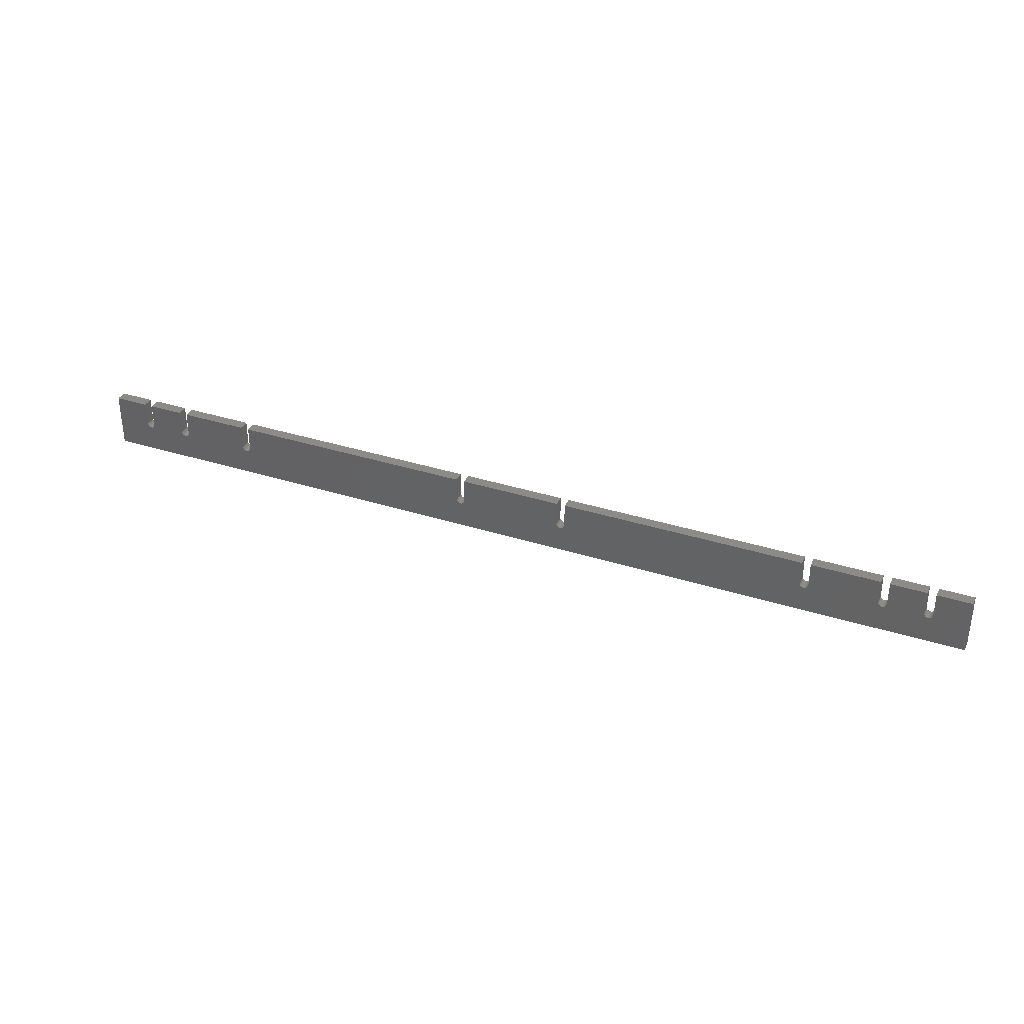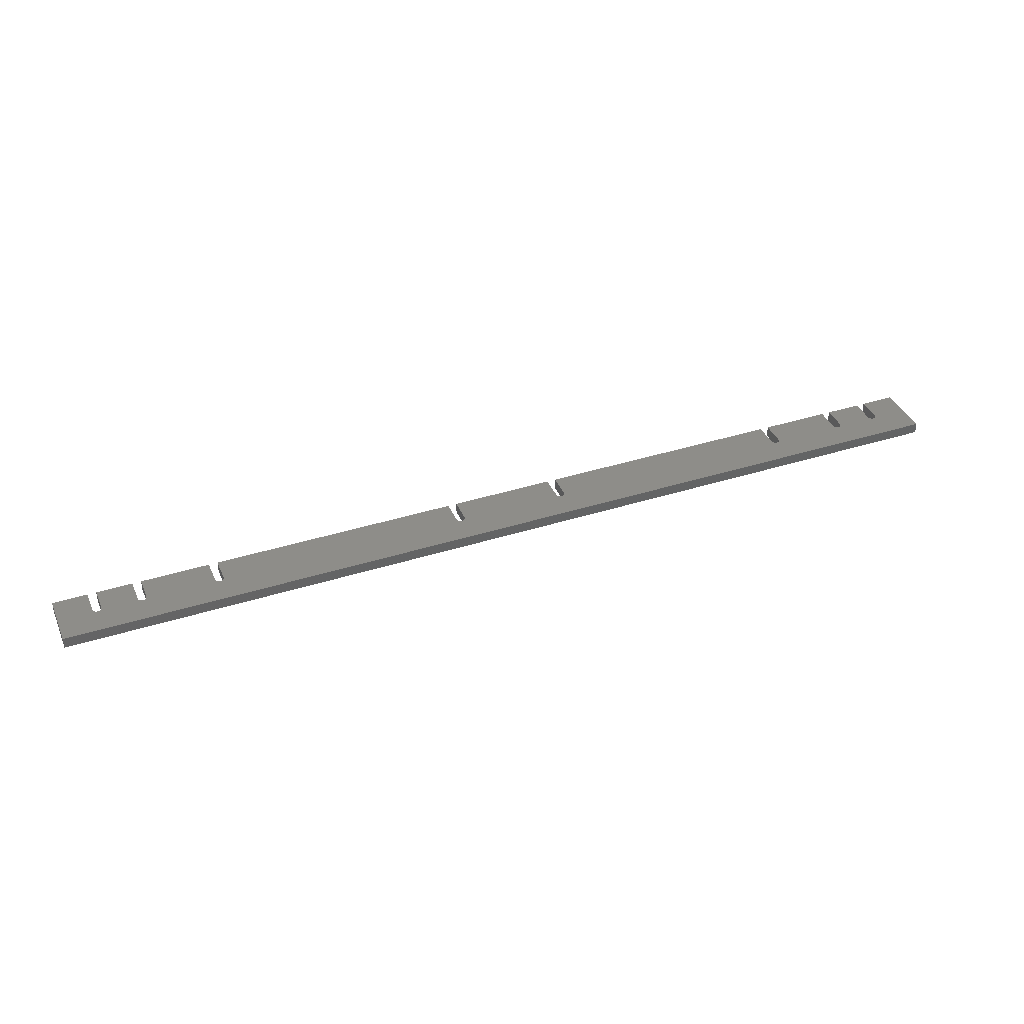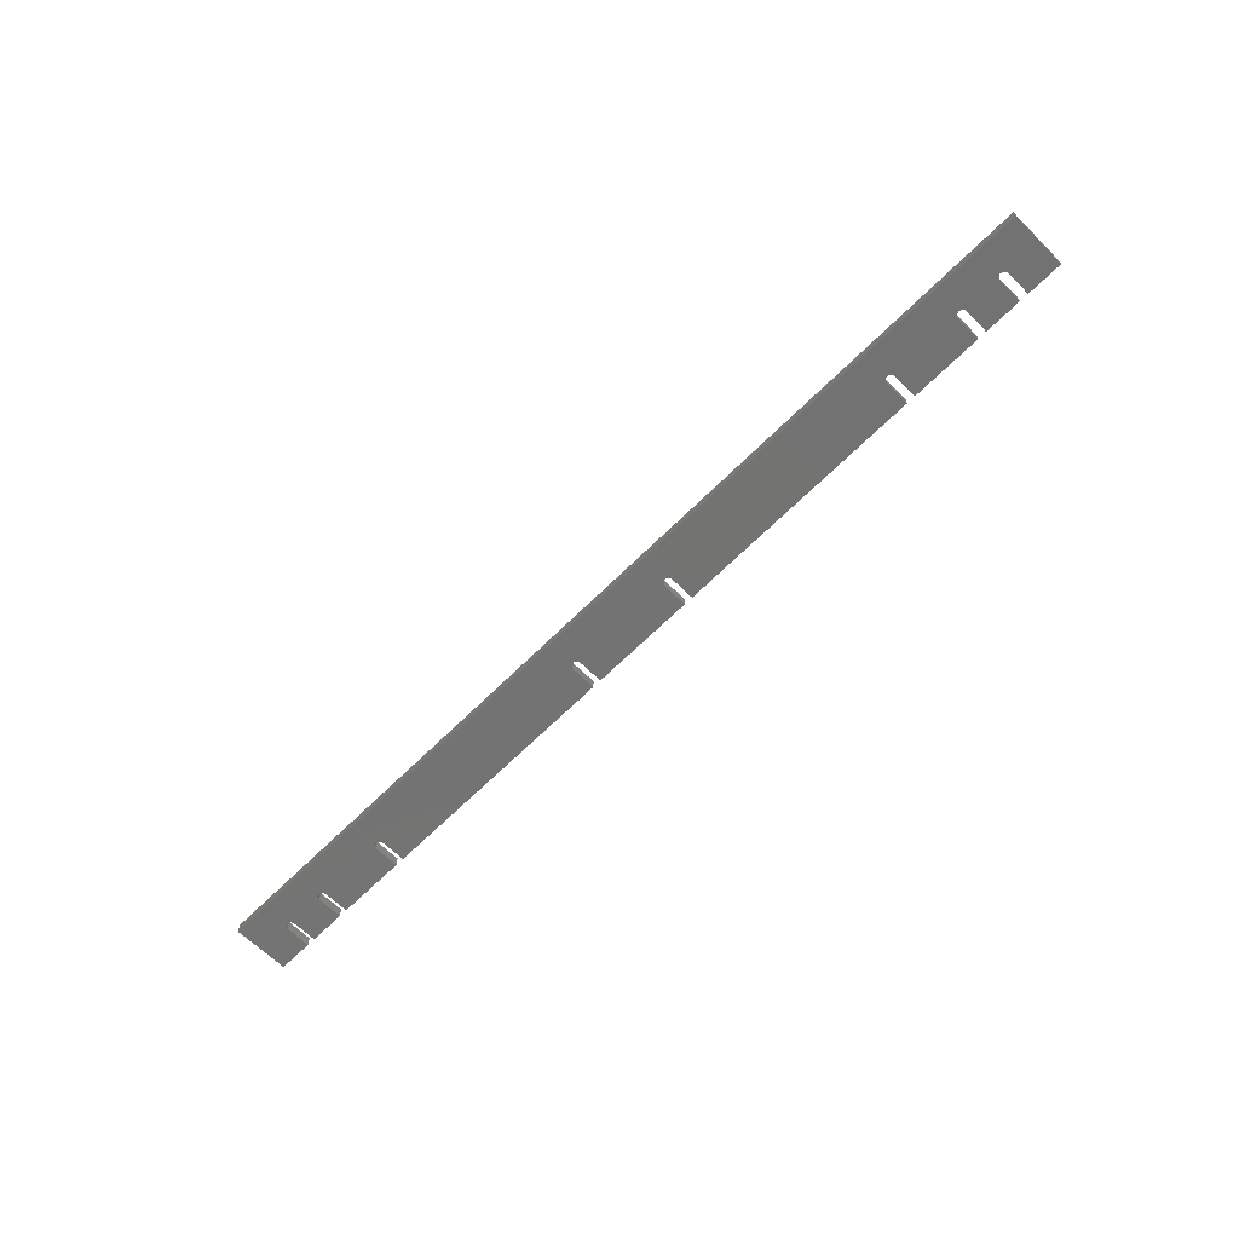
<metadata>
{"format":"stl","ext":"stl","renderer":"f3d","projection":"perspective","resolution":1024,"background":"white","views":[{"elev":34.8,"azim":-156.8,"up":"+Y"},{"elev":38.6,"azim":-21.8,"up":"+Z"},{"elev":-65.0,"azim":45.2,"up":"+Z"}]}
</metadata>
<code>
# stl→obj: 342 verts, 684 faces
v 186 828.8 124.1
v 146.5 828.8 124.1
v 186 828.8 136.8
v 146.5 828.8 136.8
v 195.9 828.8 136.8
v 236.8 828.8 136.8
v 195.9 828.8 124.1
v 236.8 828.8 124.1
v 1126 828.8 124.1
v 1047 828.8 124.1
v 1126 828.8 136.8
v 1047 828.8 136.8
v 1136 828.8 136.8
v 1177 828.8 136.8
v 1136 828.8 124.1
v 1177 828.8 124.1
v 1186 828.8 136.8
v 1226 828.8 136.8
v 1186 828.8 124.1
v 1226 828.8 124.1
v 1037 828.8 124.1
v 755.2 828.8 124.1
v 1037 828.8 136.8
v 755.2 828.8 136.8
v 745.2 828.8 124.1
v 627.3 828.8 124.1
v 745.2 828.8 136.8
v 627.3 828.8 136.8
v 246.7 828.8 136.8
v 325.2 828.8 136.8
v 246.7 828.8 124.1
v 325.2 828.8 124.1
v 1226 765.3 124.1
v 1226 765.3 136.8
v 146.5 765.3 124.1
v 146.5 765.3 136.8
v 617.3 828.8 124.1
v 335.2 828.8 124.1
v 617.3 828.8 136.8
v 335.2 828.8 136.8
v 186 801.1 124.1
v 186.3 799.4 124.1
v 186.7 798.6 124.1
v 186.1 800.3 124.1
v 237.1 799.4 124.1
v 237.5 798.6 124.1
v 238 797.9 124.1
v 238.6 797.3 124.1
v 187.2 797.9 124.1
v 187.8 797.3 124.1
v 188.5 796.8 124.1
v 244.2 796.8 124.1
v 244.9 797.3 124.1
v 194.1 797.3 124.1
v 194.7 797.9 124.1
v 195.2 798.6 124.1
v 239.3 796.8 124.1
v 240.1 796.5 124.1
v 240.9 796.2 124.1
v 246.6 800.3 124.1
v 325.5 799.3 124.1
v 325.9 798.5 124.1
v 326.4 797.8 124.1
v 327 797.2 124.1
v 327.7 796.7 124.1
v 328.5 796.3 124.1
v 329.3 796.1 124.1
v 330.2 796 124.1
v 1182 796.2 124.1
v 1183 796.5 124.1
v 1184 796.8 124.1
v 189.3 796.5 124.1
v 190.1 796.2 124.1
v 190.9 796.2 124.1
v 191.8 796.2 124.1
v 192.6 796.5 124.1
v 193.4 796.8 124.1
v 195.9 801.1 124.1
v 241.7 796.2 124.1
v 242.6 796.2 124.1
v 243.4 796.5 124.1
v 1185 797.3 124.1
v 1185 797.9 124.1
v 1186 798.6 124.1
v 195.6 799.4 124.1
v 195.8 800.3 124.1
v 236.9 800.3 124.1
v 236.8 801.1 124.1
v 624.8 796.7 124.1
v 625.5 797.2 124.1
v 749.3 796.1 124.1
v 626.1 797.8 124.1
v 755.2 801 124.1
v 1041 796.3 124.1
v 1041 796.1 124.1
v 751.1 796.1 124.1
v 1042 796 124.1
v 1043 796.1 124.1
v 1186 799.4 124.1
v 1186 800.3 124.1
v 1186 801.1 124.1
v 246.7 801.1 124.1
v 325.2 801 124.1
v 325.3 800.1 124.1
v 334.5 798.5 124.1
v 334.9 799.3 124.1
v 335.1 800.1 124.1
v 335.2 801 124.1
v 620.6 796.3 124.1
v 621.4 796.1 124.1
v 622.3 796 124.1
v 623.2 796.1 124.1
v 626.6 798.5 124.1
v 627 799.3 124.1
v 748.5 796.3 124.1
v 617.4 800.1 124.1
v 617.3 801 124.1
v 331.1 796.1 124.1
v 331.9 796.3 124.1
v 332.7 796.7 124.1
v 617.6 799.3 124.1
v 618 798.5 124.1
v 618.5 797.8 124.1
v 619.1 797.2 124.1
v 619.8 796.7 124.1
v 333.4 797.2 124.1
v 334 797.8 124.1
v 245.5 797.9 124.1
v 246 798.6 124.1
v 246.4 799.4 124.1
v 746.4 797.8 124.1
v 747 797.2 124.1
v 747.7 796.7 124.1
v 750.2 796 124.1
v 624 796.3 124.1
v 627.3 801 124.1
v 745.3 800.1 124.1
v 745.5 799.3 124.1
v 745.9 798.5 124.1
v 1038 798.5 124.1
v 1038 797.8 124.1
v 754.5 798.5 124.1
v 754.9 799.3 124.1
v 755.1 800.1 124.1
v 627.2 800.1 124.1
v 745.2 801 124.1
v 1038 799.3 124.1
v 1039 797.2 124.1
v 1040 796.7 124.1
v 752.7 796.7 124.1
v 753.4 797.2 124.1
v 754 797.8 124.1
v 751.9 796.3 124.1
v 1037 801 124.1
v 1037 800.1 124.1
v 1132 796.5 124.1
v 1133 796.8 124.1
v 1178 797.3 124.1
v 1134 797.3 124.1
v 1135 797.9 124.1
v 1135 798.6 124.1
v 1135 799.4 124.1
v 1178 797.9 124.1
v 1177 800.3 124.1
v 1177 799.4 124.1
v 1177 798.6 124.1
v 1044 796.3 124.1
v 1126 799.4 124.1
v 1126 798.6 124.1
v 1127 797.9 124.1
v 1128 797.3 124.1
v 1128 796.8 124.1
v 1045 796.7 124.1
v 1046 797.2 124.1
v 1046 797.8 124.1
v 1179 796.8 124.1
v 1131 796.2 124.1
v 1132 796.2 124.1
v 1180 796.5 124.1
v 1181 796.2 124.1
v 1136 801.1 124.1
v 1047 798.5 124.1
v 1047 799.3 124.1
v 1047 800.1 124.1
v 1136 800.3 124.1
v 1177 801.1 124.1
v 1047 801 124.1
v 1126 801.1 124.1
v 1126 800.3 124.1
v 1130 796.2 124.1
v 1129 796.5 124.1
v 186.3 799.4 136.8
v 186.1 800.3 136.8
v 186 801.1 136.8
v 246.7 801.1 136.8
v 246.6 800.3 136.8
v 329.3 796.1 136.8
v 330.2 796 136.8
v 237.1 799.4 136.8
v 237.5 798.6 136.8
v 238 797.9 136.8
v 187.8 797.3 136.8
v 187.2 797.9 136.8
v 186.7 798.6 136.8
v 328.5 796.3 136.8
v 327.7 796.7 136.8
v 327 797.2 136.8
v 240.1 796.5 136.8
v 240.9 796.2 136.8
v 241.7 796.2 136.8
v 239.3 796.8 136.8
v 238.6 797.3 136.8
v 190.9 796.2 136.8
v 190.1 796.2 136.8
v 326.4 797.8 136.8
v 325.9 798.5 136.8
v 325.5 799.3 136.8
v 1186 800.3 136.8
v 1186 799.4 136.8
v 1186 798.6 136.8
v 1184 796.8 136.8
v 1183 796.5 136.8
v 1182 796.2 136.8
v 195.8 800.3 136.8
v 195.6 799.4 136.8
v 195.2 798.6 136.8
v 194.7 797.9 136.8
v 194.1 797.3 136.8
v 189.3 796.5 136.8
v 188.5 796.8 136.8
v 1185 797.9 136.8
v 1185 797.3 136.8
v 244.9 797.3 136.8
v 244.2 796.8 136.8
v 243.4 796.5 136.8
v 242.6 796.2 136.8
v 236.8 801.1 136.8
v 193.4 796.8 136.8
v 192.6 796.5 136.8
v 191.8 796.2 136.8
v 325.2 801 136.8
v 325.3 800.1 136.8
v 1186 801.1 136.8
v 1037 801 136.8
v 751.9 796.3 136.8
v 751.1 796.1 136.8
v 1041 796.1 136.8
v 750.2 796 136.8
v 1042 796 136.8
v 618 798.5 136.8
v 617.6 799.3 136.8
v 331.1 796.1 136.8
v 236.9 800.3 136.8
v 195.9 801.1 136.8
v 623.2 796.1 136.8
v 622.3 796 136.8
v 246.4 799.4 136.8
v 246 798.6 136.8
v 245.5 797.9 136.8
v 331.9 796.3 136.8
v 1127 797.9 136.8
v 1043 796.1 136.8
v 1128 797.3 136.8
v 1128 796.8 136.8
v 1126 798.6 136.8
v 1126 799.4 136.8
v 1044 796.3 136.8
v 1177 799.4 136.8
v 1136 800.3 136.8
v 1177 798.6 136.8
v 1135 799.4 136.8
v 1178 797.9 136.8
v 1178 797.3 136.8
v 1135 798.6 136.8
v 1135 797.9 136.8
v 1134 797.3 136.8
v 1133 796.8 136.8
v 1132 796.5 136.8
v 621.4 796.1 136.8
v 620.6 796.3 136.8
v 619.8 796.7 136.8
v 619.1 797.2 136.8
v 618.5 797.8 136.8
v 617.3 801 136.8
v 617.4 800.1 136.8
v 1132 796.2 136.8
v 1131 796.2 136.8
v 1179 796.8 136.8
v 1180 796.5 136.8
v 1046 797.8 136.8
v 1046 797.2 136.8
v 1045 796.7 136.8
v 749.3 796.1 136.8
v 624 796.3 136.8
v 747 797.2 136.8
v 746.4 797.8 136.8
v 745.2 801 136.8
v 745.3 800.1 136.8
v 627.2 800.1 136.8
v 627 799.3 136.8
v 626.6 798.5 136.8
v 626.1 797.8 136.8
v 625.5 797.2 136.8
v 624.8 796.7 136.8
v 754.5 798.5 136.8
v 754 797.8 136.8
v 1038 798.5 136.8
v 1038 799.3 136.8
v 1037 800.1 136.8
v 335.1 800.1 136.8
v 334.9 799.3 136.8
v 334.5 798.5 136.8
v 334 797.8 136.8
v 333.4 797.2 136.8
v 332.7 796.7 136.8
v 1126 801.1 136.8
v 1047 800.1 136.8
v 1047 799.3 136.8
v 1047 798.5 136.8
v 754.9 799.3 136.8
v 753.4 797.2 136.8
v 752.7 796.7 136.8
v 1040 796.7 136.8
v 1039 797.2 136.8
v 1038 797.8 136.8
v 1181 796.2 136.8
v 1130 796.2 136.8
v 1129 796.5 136.8
v 1126 800.3 136.8
v 1047 801 136.8
v 1177 801.1 136.8
v 627.3 801 136.8
v 748.5 796.3 136.8
v 747.7 796.7 136.8
v 745.9 798.5 136.8
v 745.5 799.3 136.8
v 1041 796.3 136.8
v 755.2 801 136.8
v 755.1 800.1 136.8
v 335.2 801 136.8
v 1177 800.3 136.8
v 1136 801.1 136.8
f 1 2 3
f 3 2 4
f 5 6 7
f 7 6 8
f 9 10 11
f 11 10 12
f 13 14 15
f 15 14 16
f 17 18 19
f 19 18 20
f 21 22 23
f 23 22 24
f 25 26 27
f 27 26 28
f 29 30 31
f 31 30 32
f 33 20 34
f 34 20 18
f 35 33 36
f 36 33 34
f 2 35 4
f 4 35 36
f 37 38 39
f 39 38 40
f 2 1 41
f 42 43 35
f 2 41 35
f 35 41 44
f 35 44 42
f 45 46 35
f 35 46 47
f 35 47 48
f 43 49 35
f 35 49 50
f 35 50 51
f 52 53 33
f 54 55 45
f 45 55 56
f 48 57 35
f 35 57 58
f 35 58 59
f 60 61 62
f 62 63 60
f 60 63 64
f 60 64 65
f 65 66 60
f 60 66 67
f 60 67 68
f 69 70 33
f 33 70 71
f 51 72 35
f 35 72 73
f 35 73 74
f 74 75 35
f 35 75 76
f 35 76 45
f 45 76 77
f 45 77 54
f 78 7 8
f 59 79 35
f 35 79 80
f 35 80 33
f 33 80 81
f 33 81 52
f 71 82 33
f 33 82 83
f 33 83 84
f 56 85 45
f 45 85 86
f 45 86 87
f 87 86 78
f 87 78 88
f 88 78 8
f 89 90 91
f 91 90 92
f 93 22 21
f 94 95 96
f 97 98 33
f 84 99 33
f 33 99 100
f 33 100 20
f 20 100 101
f 20 101 19
f 31 32 102
f 102 32 103
f 102 103 60
f 60 103 104
f 60 104 61
f 37 105 106
f 106 107 37
f 37 107 108
f 37 108 38
f 109 110 68
f 68 110 111
f 68 111 33
f 33 111 112
f 92 113 91
f 91 113 114
f 91 114 115
f 116 68 117
f 117 68 118
f 117 118 37
f 37 118 119
f 37 119 120
f 116 121 68
f 68 121 122
f 68 122 123
f 123 124 68
f 68 124 125
f 68 125 109
f 120 126 37
f 37 126 127
f 37 127 105
f 53 128 33
f 33 128 129
f 33 129 68
f 68 129 130
f 68 130 60
f 131 132 114
f 114 132 133
f 114 133 115
f 95 97 96
f 96 97 33
f 96 33 134
f 134 33 112
f 134 112 91
f 91 112 135
f 91 135 89
f 136 26 25
f 137 138 114
f 114 138 139
f 114 139 131
f 140 141 96
f 142 143 21
f 21 143 144
f 21 144 93
f 114 145 137
f 137 145 136
f 137 136 146
f 146 136 25
f 140 96 147
f 141 148 96
f 96 148 149
f 96 149 94
f 150 151 21
f 21 151 152
f 21 152 142
f 150 21 153
f 153 21 154
f 153 154 96
f 96 154 155
f 96 155 147
f 156 157 158
f 158 157 159
f 158 159 160
f 160 161 158
f 158 161 162
f 158 162 163
f 164 165 162
f 162 165 166
f 162 166 163
f 167 168 98
f 98 168 169
f 169 170 98
f 98 170 171
f 98 171 172
f 167 173 168
f 168 173 174
f 168 174 175
f 176 177 158
f 158 177 178
f 158 178 156
f 179 180 33
f 33 180 69
f 33 69 69
f 181 15 16
f 175 182 168
f 168 182 183
f 168 183 184
f 162 185 164
f 164 185 181
f 164 181 186
f 186 181 16
f 10 9 187
f 187 9 188
f 187 188 184
f 184 188 189
f 184 189 168
f 176 179 177
f 177 179 33
f 177 33 190
f 190 33 98
f 190 98 191
f 191 98 172
f 192 193 36
f 36 193 4
f 4 193 194
f 4 194 3
f 195 196 197
f 197 196 198
f 199 36 200
f 200 36 201
f 202 203 36
f 36 203 204
f 36 204 192
f 197 205 195
f 195 205 206
f 195 206 207
f 208 36 209
f 209 36 210
f 208 211 36
f 36 211 212
f 36 212 201
f 213 214 36
f 207 215 195
f 195 215 216
f 195 216 217
f 218 219 34
f 34 219 220
f 221 222 34
f 34 222 223
f 199 224 225
f 225 226 199
f 199 226 227
f 199 227 228
f 214 229 36
f 36 229 230
f 36 230 202
f 220 231 34
f 34 231 232
f 34 232 221
f 233 234 34
f 34 234 235
f 34 235 36
f 36 235 236
f 36 236 210
f 237 6 5
f 228 238 199
f 199 238 239
f 199 239 36
f 36 239 240
f 36 240 213
f 30 29 241
f 241 29 195
f 241 195 242
f 242 195 217
f 218 34 243
f 243 34 18
f 243 18 17
f 244 23 24
f 245 246 247
f 247 246 248
f 247 248 249
f 250 251 252
f 199 253 224
f 224 253 237
f 224 237 254
f 254 237 5
f 34 255 256
f 196 257 198
f 198 257 258
f 198 258 34
f 34 258 259
f 34 259 233
f 252 251 260
f 261 262 263
f 263 262 264
f 261 265 262
f 262 265 266
f 262 266 267
f 268 269 270
f 270 269 271
f 270 271 272
f 272 271 273
f 273 271 274
f 273 274 275
f 275 276 273
f 273 276 277
f 273 277 278
f 34 256 198
f 198 256 279
f 198 279 252
f 252 279 280
f 252 280 281
f 281 282 252
f 252 282 283
f 252 283 250
f 39 40 284
f 284 40 285
f 278 286 273
f 273 286 287
f 273 287 288
f 288 287 289
f 290 291 266
f 266 291 292
f 266 292 267
f 262 249 34
f 34 249 248
f 34 248 255
f 255 248 293
f 255 293 294
f 295 296 28
f 27 28 297
f 297 28 298
f 299 300 293
f 293 300 301
f 293 301 302
f 302 303 293
f 293 303 304
f 293 304 294
f 305 306 247
f 307 308 24
f 24 308 309
f 24 309 244
f 310 311 251
f 251 311 312
f 251 312 313
f 313 314 251
f 251 314 315
f 251 315 260
f 316 11 12
f 317 318 266
f 266 318 319
f 266 319 290
f 305 247 320
f 306 321 247
f 247 321 322
f 247 322 245
f 323 324 24
f 24 324 325
f 24 325 307
f 223 223 34
f 34 223 326
f 34 326 289
f 289 287 34
f 34 287 327
f 34 327 262
f 262 327 328
f 262 328 264
f 266 329 317
f 317 329 316
f 317 316 330
f 330 316 12
f 331 14 13
f 299 293 332
f 332 293 333
f 332 333 28
f 28 333 334
f 28 334 295
f 296 335 28
f 28 335 336
f 28 336 298
f 323 24 337
f 337 24 338
f 337 338 247
f 247 338 339
f 247 339 320
f 285 40 251
f 251 40 340
f 251 340 310
f 268 341 269
f 269 341 331
f 269 331 342
f 342 331 13
f 103 32 241
f 241 32 30
f 38 108 40
f 40 108 340
f 103 241 242
f 103 242 104
f 104 242 217
f 104 217 61
f 61 217 216
f 61 216 62
f 62 216 215
f 62 215 63
f 63 215 207
f 63 207 64
f 64 207 206
f 64 206 65
f 65 206 205
f 65 205 66
f 66 205 197
f 66 197 67
f 67 197 198
f 67 198 68
f 68 198 252
f 68 252 118
f 118 252 260
f 118 260 119
f 119 260 315
f 119 315 120
f 120 315 314
f 120 314 126
f 126 314 313
f 126 313 127
f 127 313 312
f 127 312 105
f 105 312 311
f 105 311 106
f 106 311 310
f 106 310 107
f 107 310 340
f 107 340 108
f 26 136 28
f 28 136 332
f 117 284 285
f 117 285 116
f 116 285 251
f 116 251 121
f 121 251 250
f 121 250 122
f 122 250 283
f 122 283 123
f 123 283 282
f 123 282 124
f 124 282 281
f 124 281 125
f 125 281 280
f 125 280 109
f 109 280 279
f 109 279 110
f 110 279 256
f 110 256 111
f 111 256 255
f 111 255 112
f 112 255 294
f 112 294 135
f 135 294 304
f 135 304 89
f 89 304 303
f 89 303 90
f 90 303 302
f 90 302 92
f 92 302 301
f 92 301 113
f 113 301 300
f 113 300 114
f 114 300 299
f 114 299 145
f 145 299 332
f 145 332 136
f 117 37 284
f 284 37 39
f 22 93 24
f 24 93 338
f 146 297 298
f 146 298 137
f 137 298 336
f 137 336 138
f 138 336 335
f 138 335 139
f 139 335 296
f 139 296 131
f 131 296 295
f 131 295 132
f 132 295 334
f 132 334 133
f 133 334 333
f 133 333 115
f 115 333 293
f 115 293 91
f 91 293 248
f 91 248 134
f 134 248 246
f 134 246 96
f 96 246 245
f 96 245 153
f 153 245 322
f 153 322 150
f 150 322 321
f 150 321 151
f 151 321 306
f 151 306 152
f 152 306 305
f 152 305 142
f 142 305 320
f 142 320 143
f 143 320 339
f 143 339 144
f 144 339 338
f 144 338 93
f 146 25 297
f 297 25 27
f 10 187 12
f 12 187 330
f 154 244 309
f 154 309 155
f 155 309 308
f 155 308 147
f 147 308 307
f 147 307 140
f 140 307 325
f 140 325 141
f 141 325 324
f 141 324 148
f 148 324 323
f 148 323 149
f 149 323 337
f 149 337 94
f 94 337 247
f 94 247 95
f 95 247 249
f 95 249 97
f 97 249 262
f 97 262 98
f 98 262 267
f 98 267 167
f 167 267 292
f 167 292 173
f 173 292 291
f 173 291 174
f 174 291 290
f 174 290 175
f 175 290 319
f 175 319 182
f 182 319 318
f 182 318 183
f 183 318 317
f 183 317 184
f 184 317 330
f 184 330 187
f 154 21 244
f 244 21 23
f 186 331 341
f 186 341 164
f 164 341 268
f 164 268 165
f 165 268 270
f 165 270 166
f 166 270 272
f 166 272 163
f 163 272 273
f 163 273 158
f 158 273 288
f 158 288 176
f 176 288 289
f 176 289 179
f 179 289 326
f 179 326 180
f 180 326 223
f 180 223 69
f 69 223 223
f 69 223 69
f 69 223 222
f 69 222 70
f 70 222 221
f 70 221 71
f 71 221 232
f 71 232 82
f 82 232 231
f 82 231 83
f 83 231 220
f 83 220 84
f 84 220 219
f 84 219 99
f 99 219 218
f 99 218 100
f 100 218 243
f 100 243 101
f 14 331 16
f 16 331 186
f 243 17 101
f 101 17 19
f 188 316 329
f 188 329 189
f 189 329 266
f 189 266 168
f 168 266 265
f 168 265 169
f 169 265 261
f 169 261 170
f 170 261 263
f 170 263 171
f 171 263 264
f 171 264 172
f 172 264 328
f 172 328 191
f 191 328 327
f 191 327 190
f 190 327 287
f 190 287 177
f 177 287 286
f 177 286 178
f 178 286 278
f 178 278 156
f 156 278 277
f 156 277 157
f 157 277 276
f 157 276 159
f 159 276 275
f 159 275 160
f 160 275 274
f 160 274 161
f 161 274 271
f 161 271 162
f 162 271 269
f 162 269 185
f 185 269 342
f 185 342 181
f 11 316 9
f 9 316 188
f 342 13 181
f 181 13 15
f 88 237 253
f 88 253 87
f 87 253 199
f 87 199 45
f 45 199 200
f 45 200 46
f 46 200 201
f 46 201 47
f 47 201 212
f 47 212 48
f 48 212 211
f 48 211 57
f 57 211 208
f 57 208 58
f 58 208 209
f 58 209 59
f 59 209 210
f 59 210 79
f 79 210 236
f 79 236 80
f 80 236 235
f 80 235 81
f 81 235 234
f 81 234 52
f 52 234 233
f 52 233 53
f 53 233 259
f 53 259 128
f 128 259 258
f 128 258 129
f 129 258 257
f 129 257 130
f 130 257 196
f 130 196 60
f 60 196 195
f 60 195 102
f 6 237 8
f 8 237 88
f 195 29 102
f 102 29 31
f 41 194 193
f 41 193 44
f 44 193 192
f 44 192 42
f 42 192 204
f 42 204 43
f 43 204 203
f 43 203 49
f 49 203 202
f 49 202 50
f 50 202 230
f 50 230 51
f 51 230 229
f 51 229 72
f 72 229 214
f 72 214 73
f 73 214 213
f 73 213 74
f 74 213 240
f 74 240 75
f 75 240 239
f 75 239 76
f 76 239 238
f 76 238 77
f 77 238 228
f 77 228 54
f 54 228 227
f 54 227 55
f 55 227 226
f 55 226 56
f 56 226 225
f 56 225 85
f 85 225 224
f 85 224 86
f 86 224 254
f 86 254 78
f 3 194 1
f 1 194 41
f 254 5 78
f 78 5 7

</code>
